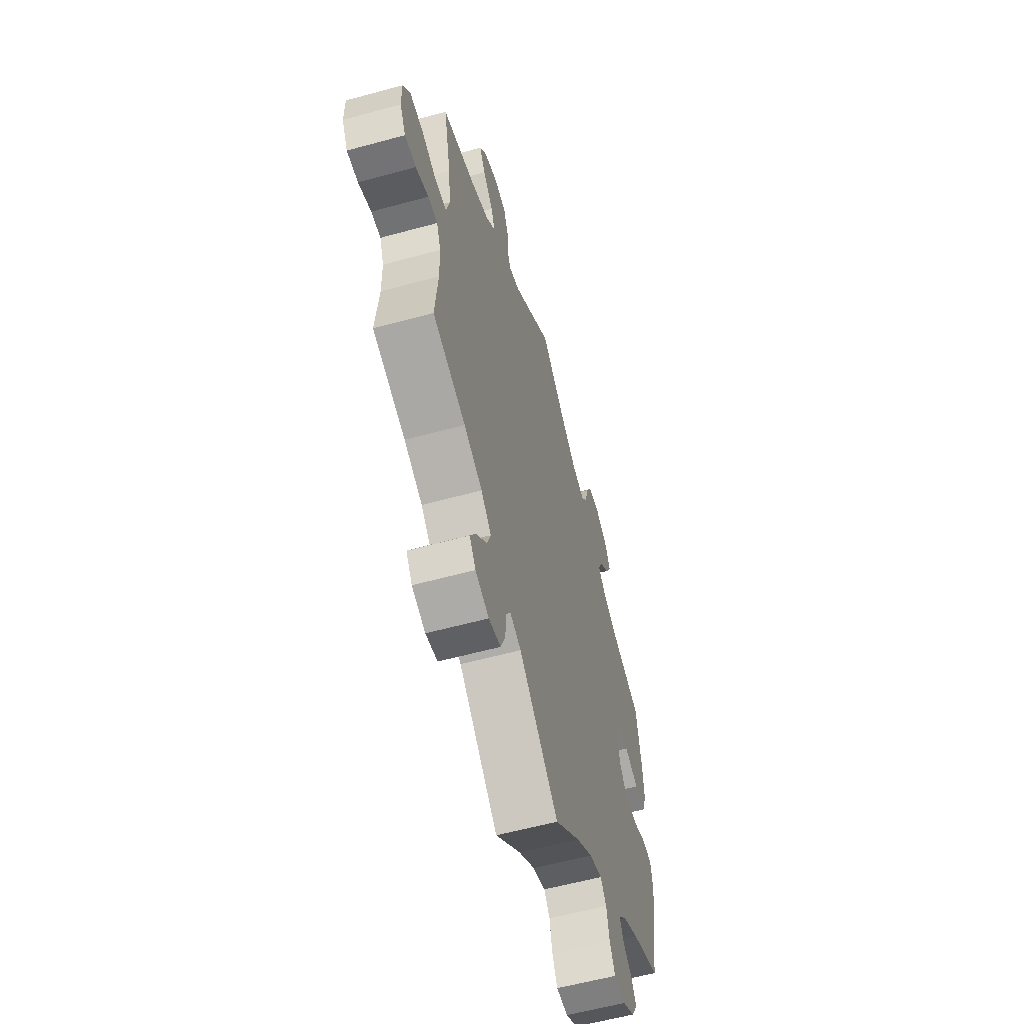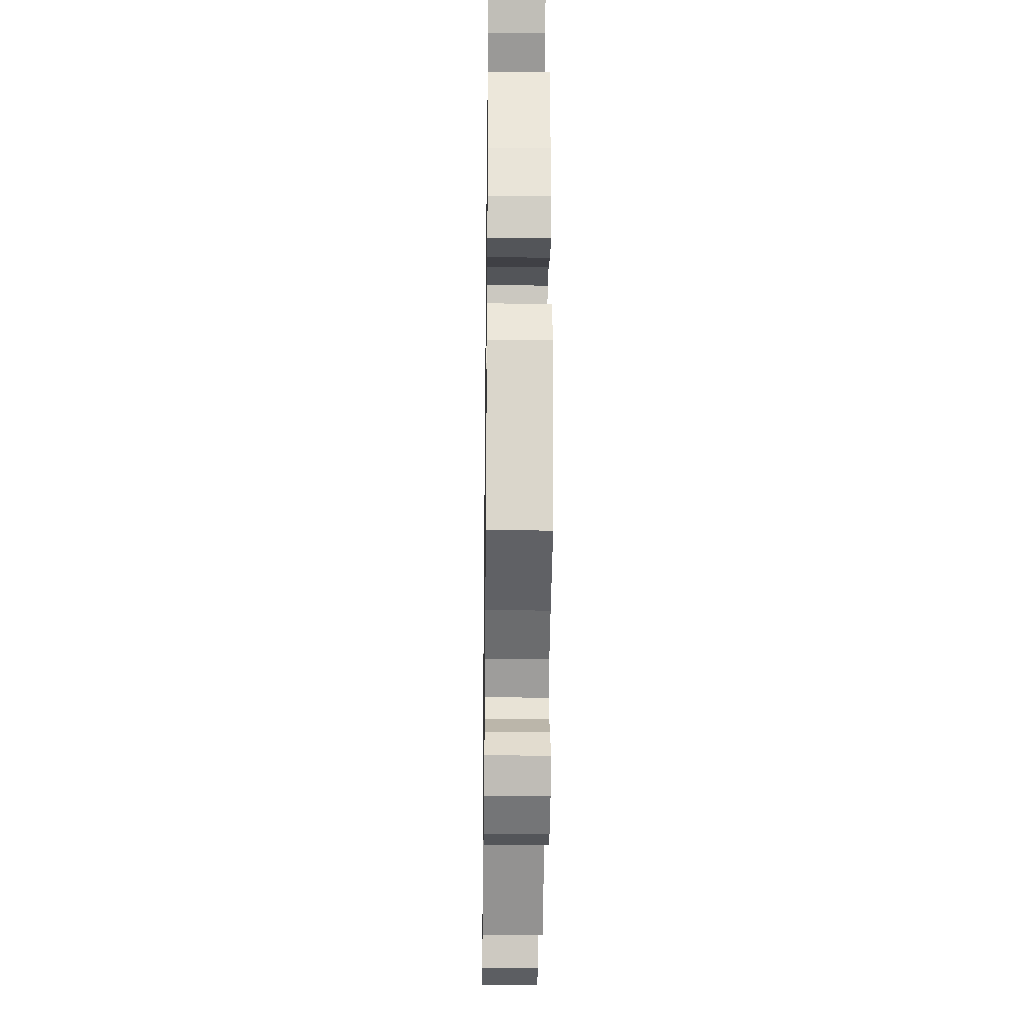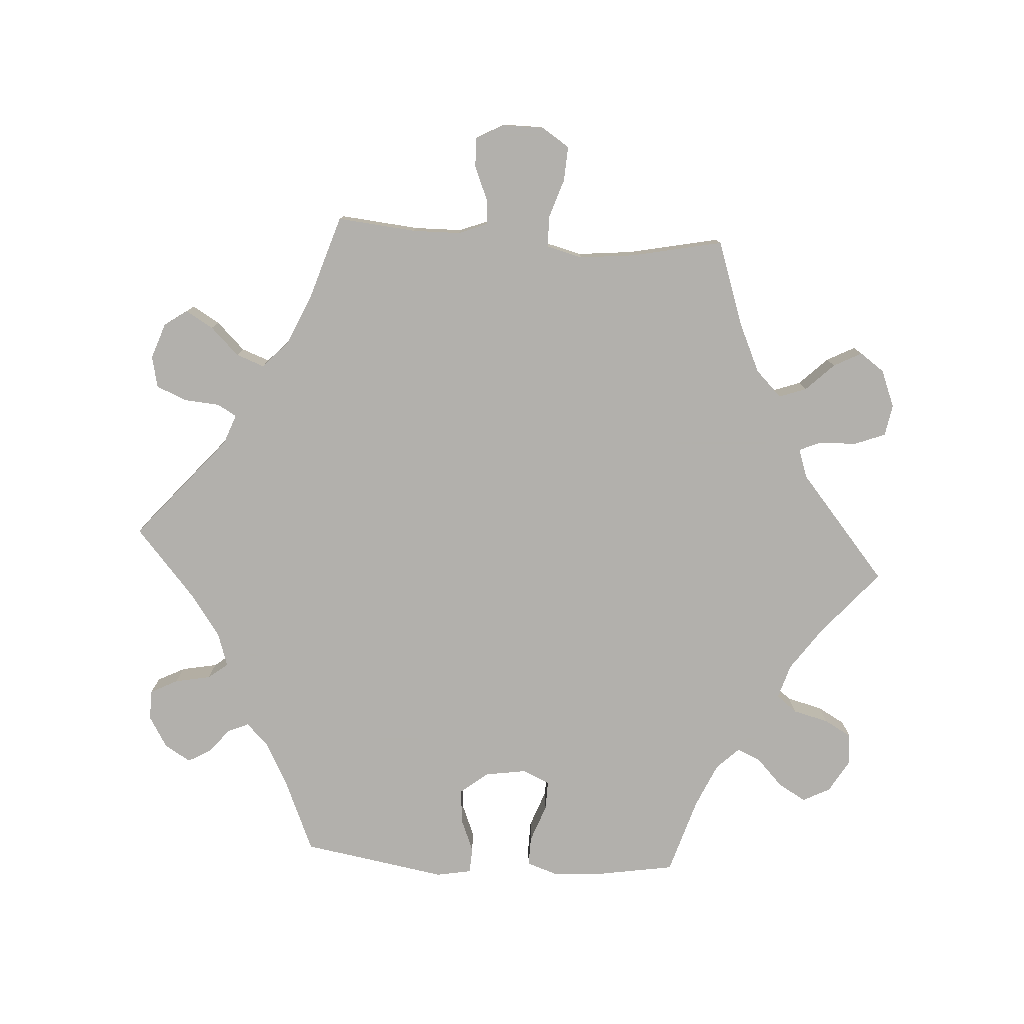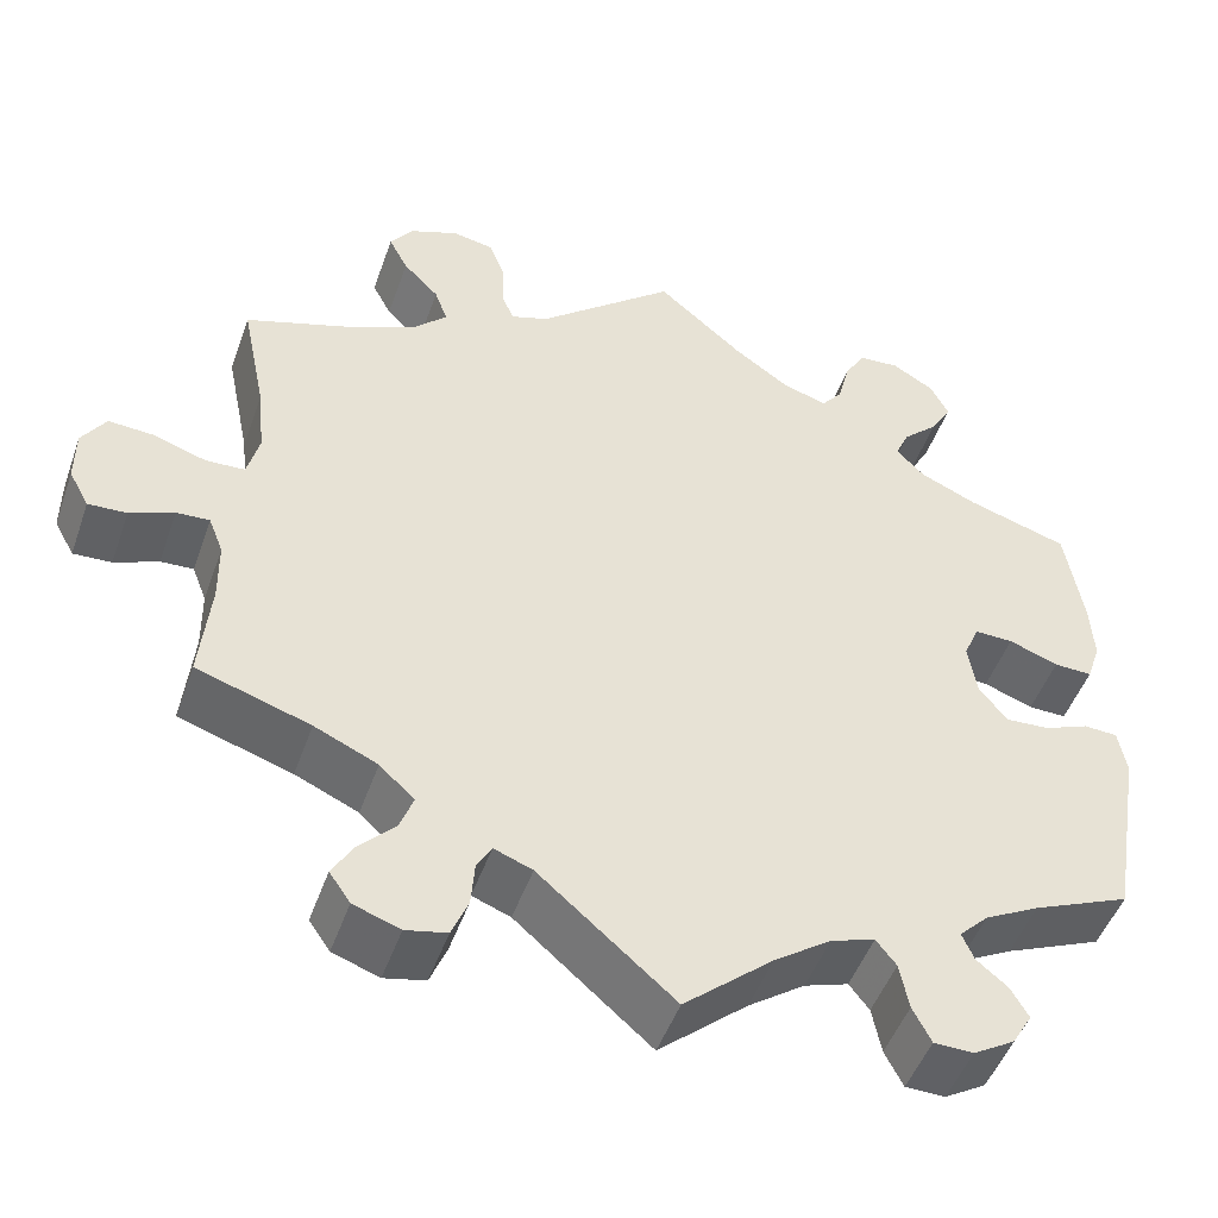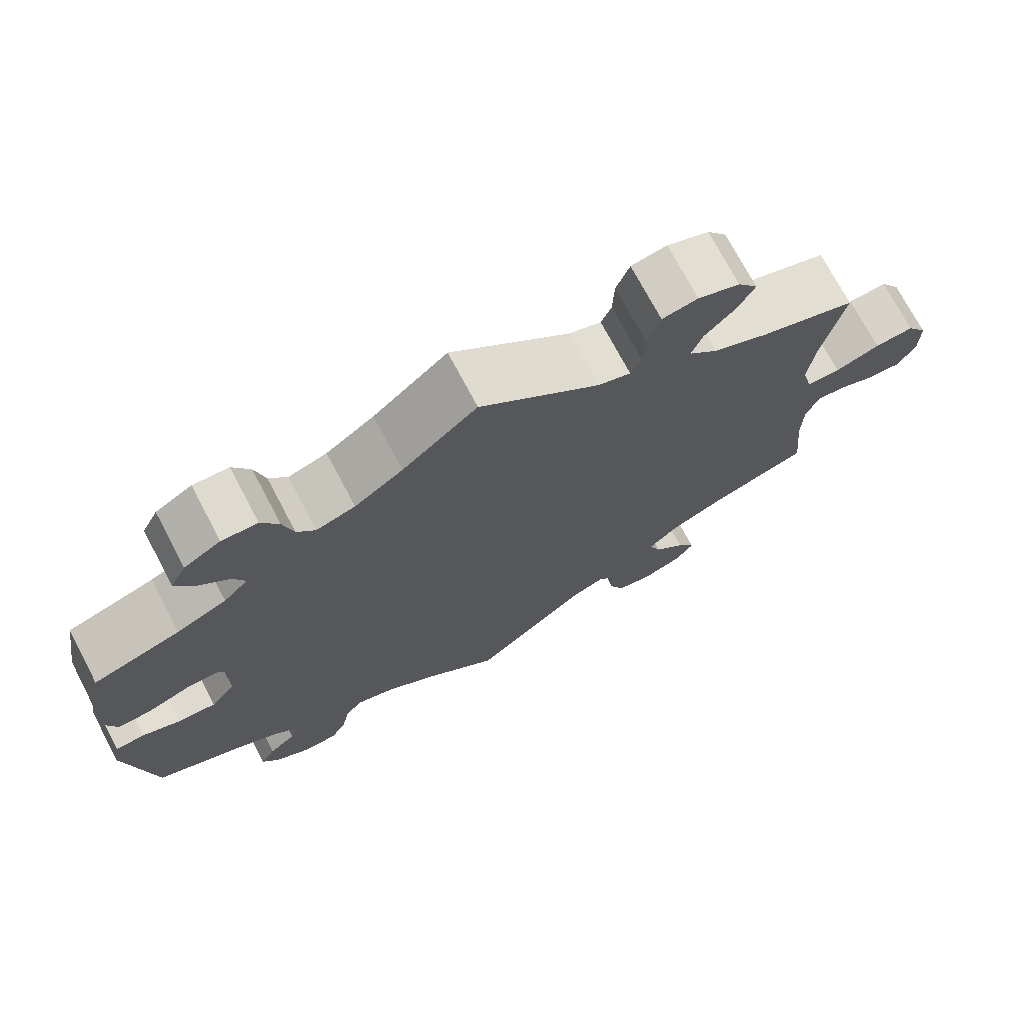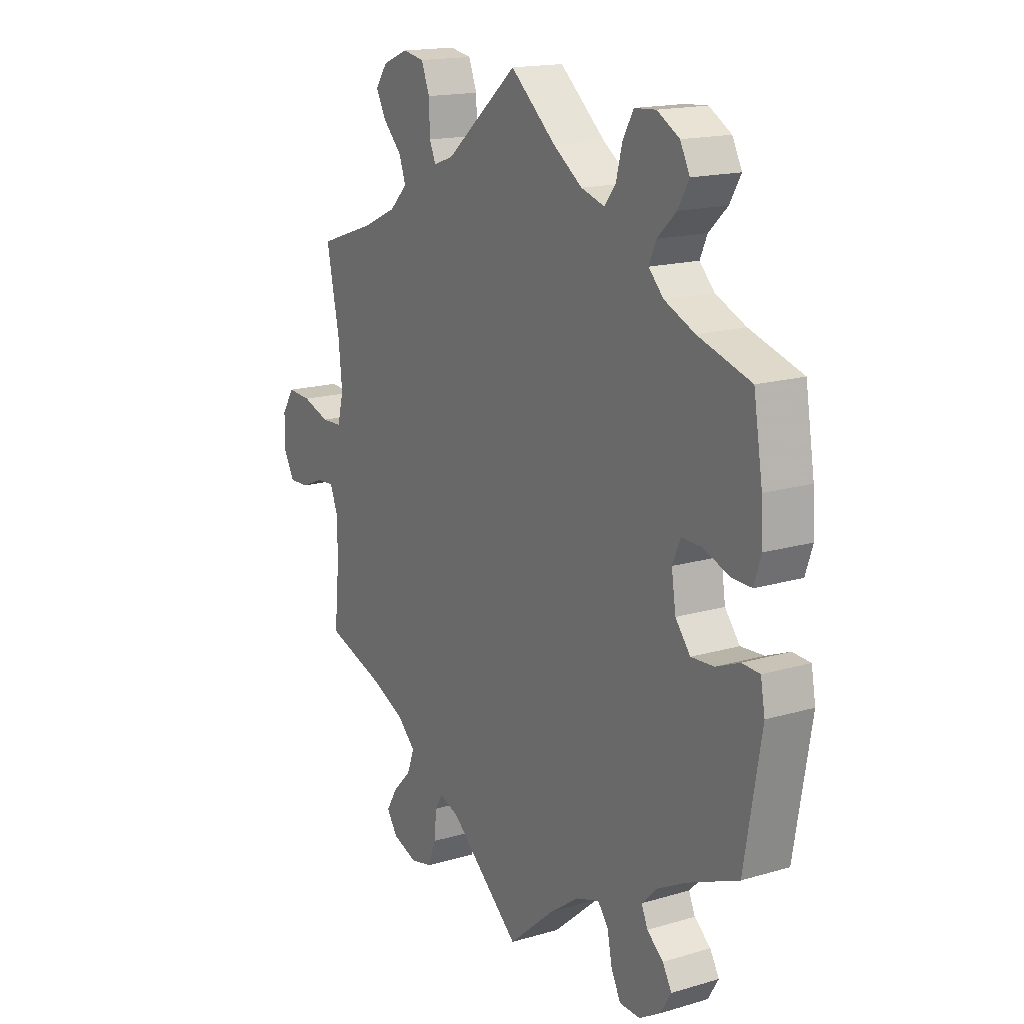
<metadata>
{"format":"obj","ext":"obj","renderer":"f3d","projection":"perspective","resolution":1024,"background":"white","views":[{"elev":-58.5,"azim":-74.2,"up":"+Z"},{"elev":-25.5,"azim":89.2,"up":"+Z"},{"elev":-78.6,"azim":-93.6,"up":"+Y"},{"elev":-48.7,"azim":-19.2,"up":"+Z"},{"elev":73.1,"azim":152.1,"up":"+Z"},{"elev":16.5,"azim":58.9,"up":"+Z"}]}
</metadata>
<code>
v -0.49 0.07 -0.175
v -0.491 0.07 -0.107
v -0.507 0.07 -0.066
v -0.543 0.07 -0.068
v -0.591 0.07 -0.088
v -0.633 0.07 -0.09
v -0.655 0.07 -0.05
v -0.655 0.07 0.009
v -0.629 0.07 0.049
v -0.579 0.07 0.046
v -0.522 0.07 0.027
v -0.479 0.07 0.029
v -0.466 0.07 0.08
v -0.474 0.07 0.158
v -0.501 0.07 0.289
v -0.38 0.07 0.33
v -0.31 0.07 0.362
v -0.273 0.07 0.399
v -0.287 0.07 0.438
v -0.326 0.07 0.478
v -0.347 0.07 0.518
v -0.322 0.07 0.553
v -0.269 0.07 0.574
v -0.224 0.07 0.566
v -0.207 0.07 0.522
v -0.205 0.07 0.467
v -0.192 0.07 0.437
v -0.151 0.07 0.451
v 0 0.07 0.578
v 0.094 0.07 0.497
v 0.155 0.07 0.454
v 0.204 0.07 0.439
v 0.227 0.07 0.468
v 0.24 0.07 0.519
v 0.262 0.07 0.558
v 0.307 0.07 0.561
v 0.353 0.07 0.534
v 0.373 0.07 0.495
v 0.35 0.07 0.455
v 0.311 0.07 0.418
v 0.296 0.07 0.384
v 0.327 0.07 0.352
v 0.39 0.07 0.324
v 0.5 0.07 0.29
v 0.519 0.07 0.174
v 0.523 0.07 0.108
v 0.508 0.07 0.063
v 0.466 0.07 0.064
v 0.412 0.07 0.084
v 0.37 0.07 0.085
v 0.353 0.07 0.046
v 0.362 0.07 -0.013
v 0.393 0.07 -0.052
v 0.441 0.07 -0.049
v 0.49 0.07 -0.029
v 0.527 0.07 -0.031
v 0.536 0.07 -0.081
v 0.501 0.07 -0.288
v 0.395 0.07 -0.333
v 0.335 0.07 -0.365
v 0.303 0.07 -0.397
v 0.316 0.07 -0.427
v 0.35 0.07 -0.455
v 0.369 0.07 -0.488
v 0.347 0.07 -0.525
v 0.302 0.07 -0.552
v 0.259 0.07 -0.551
v 0.239 0.07 -0.512
v 0.229 0.07 -0.461
v 0.207 0.07 -0.433
v 0.159 0.07 -0.449
v 0.097 0.07 -0.493
v 0 0.07 -0.577
v -0.148 0.07 -0.45
v -0.19 0.07 -0.434
v -0.206 0.07 -0.461
v -0.21 0.07 -0.511
v -0.228 0.07 -0.555
v -0.273 0.07 -0.565
v -0.324 0.07 -0.547
v -0.347 0.07 -0.514
v -0.324 0.07 -0.475
v -0.285 0.07 -0.435
v -0.27 0.07 -0.395
v -0.308 0.07 -0.359
v -0.377 0.07 -0.328
v -0.501 0.07 -0.288
v -0.49 0 -0.175
v -0.491 0 -0.107
v -0.507 0 -0.066
v -0.543 0 -0.068
v -0.591 0 -0.088
v -0.633 0 -0.09
v -0.655 0 -0.05
v -0.655 0 0.009
v -0.629 0 0.049
v -0.579 0 0.046
v -0.522 0 0.027
v -0.479 0 0.029
v -0.466 0 0.08
v -0.474 0 0.158
v -0.501 0 0.289
v -0.38 0 0.33
v -0.31 0 0.362
v -0.273 0 0.399
v -0.287 0 0.438
v -0.326 0 0.478
v -0.347 0 0.518
v -0.322 0 0.553
v -0.269 0 0.574
v -0.224 0 0.566
v -0.207 0 0.522
v -0.205 0 0.467
v -0.192 0 0.437
v -0.151 0 0.451
v 0 0 0.578
v 0.094 0 0.497
v 0.155 0 0.454
v 0.204 0 0.439
v 0.227 0 0.468
v 0.24 0 0.519
v 0.262 0 0.558
v 0.307 0 0.561
v 0.353 0 0.534
v 0.373 0 0.495
v 0.35 0 0.455
v 0.311 0 0.418
v 0.296 0 0.384
v 0.327 0 0.352
v 0.39 0 0.324
v 0.5 0 0.29
v 0.519 0 0.174
v 0.523 0 0.108
v 0.508 0 0.063
v 0.466 0 0.064
v 0.412 0 0.084
v 0.37 0 0.085
v 0.353 0 0.046
v 0.362 0 -0.013
v 0.393 0 -0.052
v 0.441 0 -0.049
v 0.49 0 -0.029
v 0.527 0 -0.031
v 0.536 0 -0.081
v 0.501 0 -0.288
v 0.395 0 -0.333
v 0.335 0 -0.365
v 0.303 0 -0.397
v 0.316 0 -0.427
v 0.35 0 -0.455
v 0.369 0 -0.488
v 0.347 0 -0.525
v 0.302 0 -0.552
v 0.259 0 -0.551
v 0.239 0 -0.512
v 0.229 0 -0.461
v 0.207 0 -0.433
v 0.159 0 -0.449
v 0.097 0 -0.493
v 0 0 -0.577
v -0.148 0 -0.45
v -0.19 0 -0.434
v -0.206 0 -0.461
v -0.21 0 -0.511
v -0.228 0 -0.555
v -0.273 0 -0.565
v -0.324 0 -0.547
v -0.347 0 -0.514
v -0.324 0 -0.475
v -0.285 0 -0.435
v -0.27 0 -0.395
v -0.308 0 -0.359
v -0.377 0 -0.328
v -0.501 0 -0.288
f 86 87 1
f 85 86 1 2
f 84 85 2 3
f 80 81 82 83
f 80 83 84
f 79 80 84
f 76 77 78 79
f 75 76 79 84
f 74 75 84 3
f 72 73 74 3
f 66 67 68 69
f 66 69 70
f 65 66 70
f 62 63 64 65
f 61 62 65 70
f 60 61 70 71
f 56 57 58 59
f 54 55 56 59
f 53 54 59 60
f 52 53 60 71
f 46 47 48 49
f 46 49 50
f 43 44 45 46
f 42 43 46 50
f 41 42 50 51
f 37 38 39 40
f 37 40 41
f 36 37 41
f 33 34 35 36
f 32 33 36 41
f 31 32 41 51
f 28 29 30
f 27 28 30 31
f 23 24 25 26
f 23 26 27
f 22 23 27
f 19 20 21 22
f 18 19 22 27
f 17 18 27 31
f 14 15 16
f 13 14 16 17
f 12 13 17 31
f 8 9 10 11
f 8 11 12
f 7 8 12
f 4 5 6 7
f 3 4 7 12
f 51 52 71 72
f 31 51 72
f 3 12 31 72
f 88 174 173
f 89 88 173 172
f 90 89 172 171
f 170 169 168 167
f 171 170 167
f 171 167 166
f 166 165 164 163
f 171 166 163 162
f 90 171 162 161
f 90 161 160 159
f 156 155 154 153
f 157 156 153
f 157 153 152
f 152 151 150 149
f 157 152 149 148
f 158 157 148 147
f 146 145 144 143
f 146 143 142 141
f 147 146 141 140
f 158 147 140 139
f 136 135 134 133
f 137 136 133
f 133 132 131 130
f 137 133 130 129
f 138 137 129 128
f 127 126 125 124
f 128 127 124
f 128 124 123
f 123 122 121 120
f 128 123 120 119
f 138 128 119 118
f 117 116 115
f 118 117 115 114
f 113 112 111 110
f 114 113 110
f 114 110 109
f 109 108 107 106
f 114 109 106 105
f 118 114 105 104
f 103 102 101
f 104 103 101 100
f 118 104 100 99
f 98 97 96 95
f 99 98 95
f 99 95 94
f 94 93 92 91
f 99 94 91 90
f 159 158 139 138
f 159 138 118
f 159 118 99 90
f 1 88 89 2
f 2 89 90 3
f 3 90 91 4
f 4 91 92 5
f 5 92 93 6
f 6 93 94 7
f 7 94 95 8
f 8 95 96 9
f 9 96 97 10
f 10 97 98 11
f 11 98 99 12
f 12 99 100 13
f 13 100 101 14
f 14 101 102 15
f 15 102 103 16
f 16 103 104 17
f 17 104 105 18
f 18 105 106 19
f 19 106 107 20
f 20 107 108 21
f 21 108 109 22
f 22 109 110 23
f 23 110 111 24
f 24 111 112 25
f 25 112 113 26
f 26 113 114 27
f 27 114 115 28
f 28 115 116 29
f 29 116 117 30
f 30 117 118 31
f 31 118 119 32
f 32 119 120 33
f 33 120 121 34
f 34 121 122 35
f 35 122 123 36
f 36 123 124 37
f 37 124 125 38
f 38 125 126 39
f 39 126 127 40
f 40 127 128 41
f 41 128 129 42
f 42 129 130 43
f 43 130 131 44
f 44 131 132 45
f 45 132 133 46
f 46 133 134 47
f 47 134 135 48
f 48 135 136 49
f 49 136 137 50
f 50 137 138 51
f 51 138 139 52
f 52 139 140 53
f 53 140 141 54
f 54 141 142 55
f 55 142 143 56
f 56 143 144 57
f 57 144 145 58
f 58 145 146 59
f 59 146 147 60
f 60 147 148 61
f 61 148 149 62
f 62 149 150 63
f 63 150 151 64
f 64 151 152 65
f 65 152 153 66
f 66 153 154 67
f 67 154 155 68
f 68 155 156 69
f 69 156 157 70
f 70 157 158 71
f 71 158 159 72
f 72 159 160 73
f 73 160 161 74
f 74 161 162 75
f 75 162 163 76
f 76 163 164 77
f 77 164 165 78
f 78 165 166 79
f 79 166 167 80
f 80 167 168 81
f 81 168 169 82
f 82 169 170 83
f 83 170 171 84
f 84 171 172 85
f 85 172 173 86
f 86 173 174 87
f 87 174 88 1

</code>
